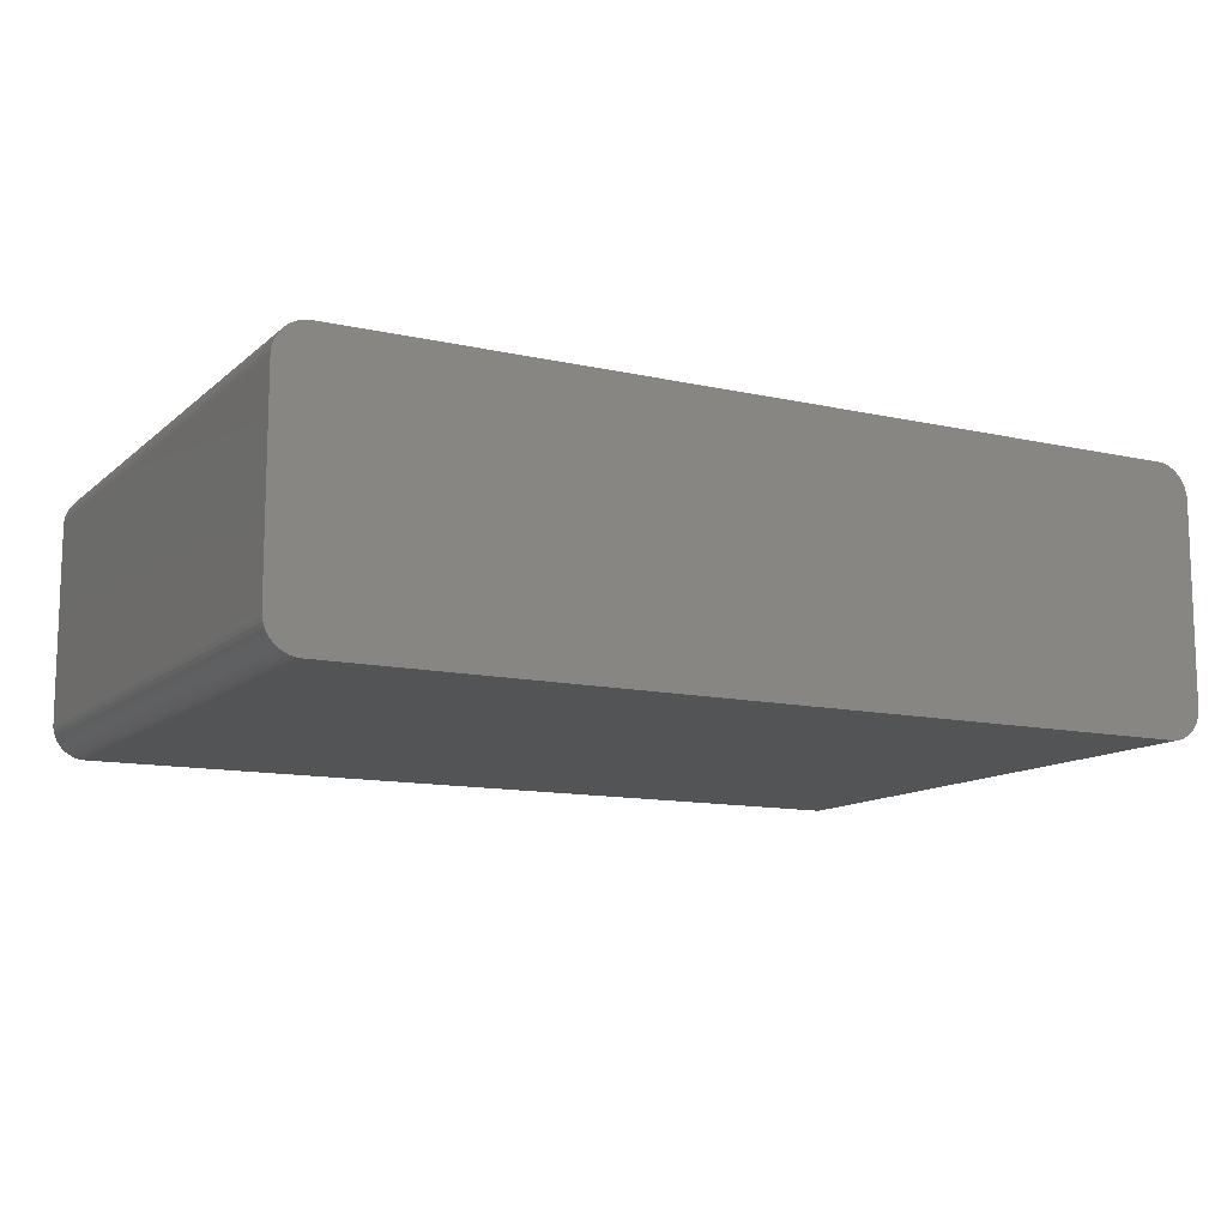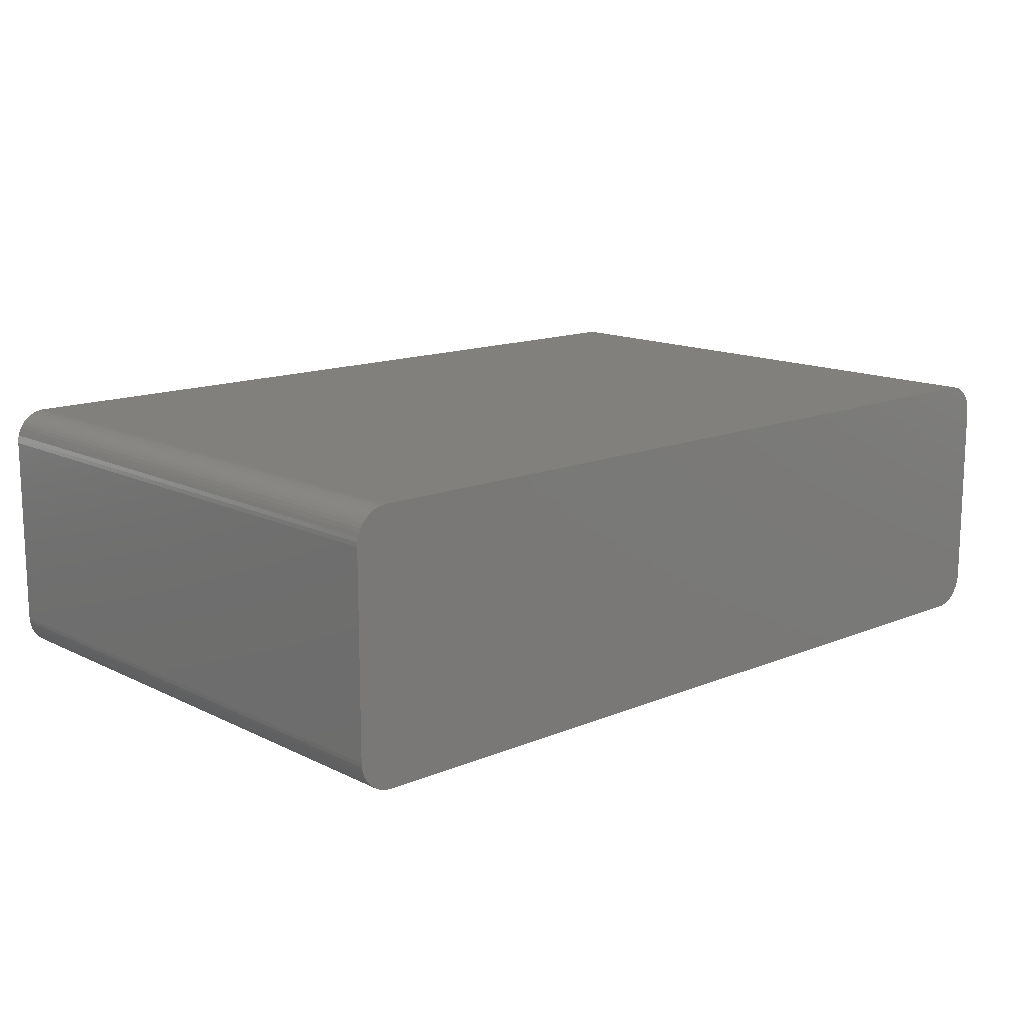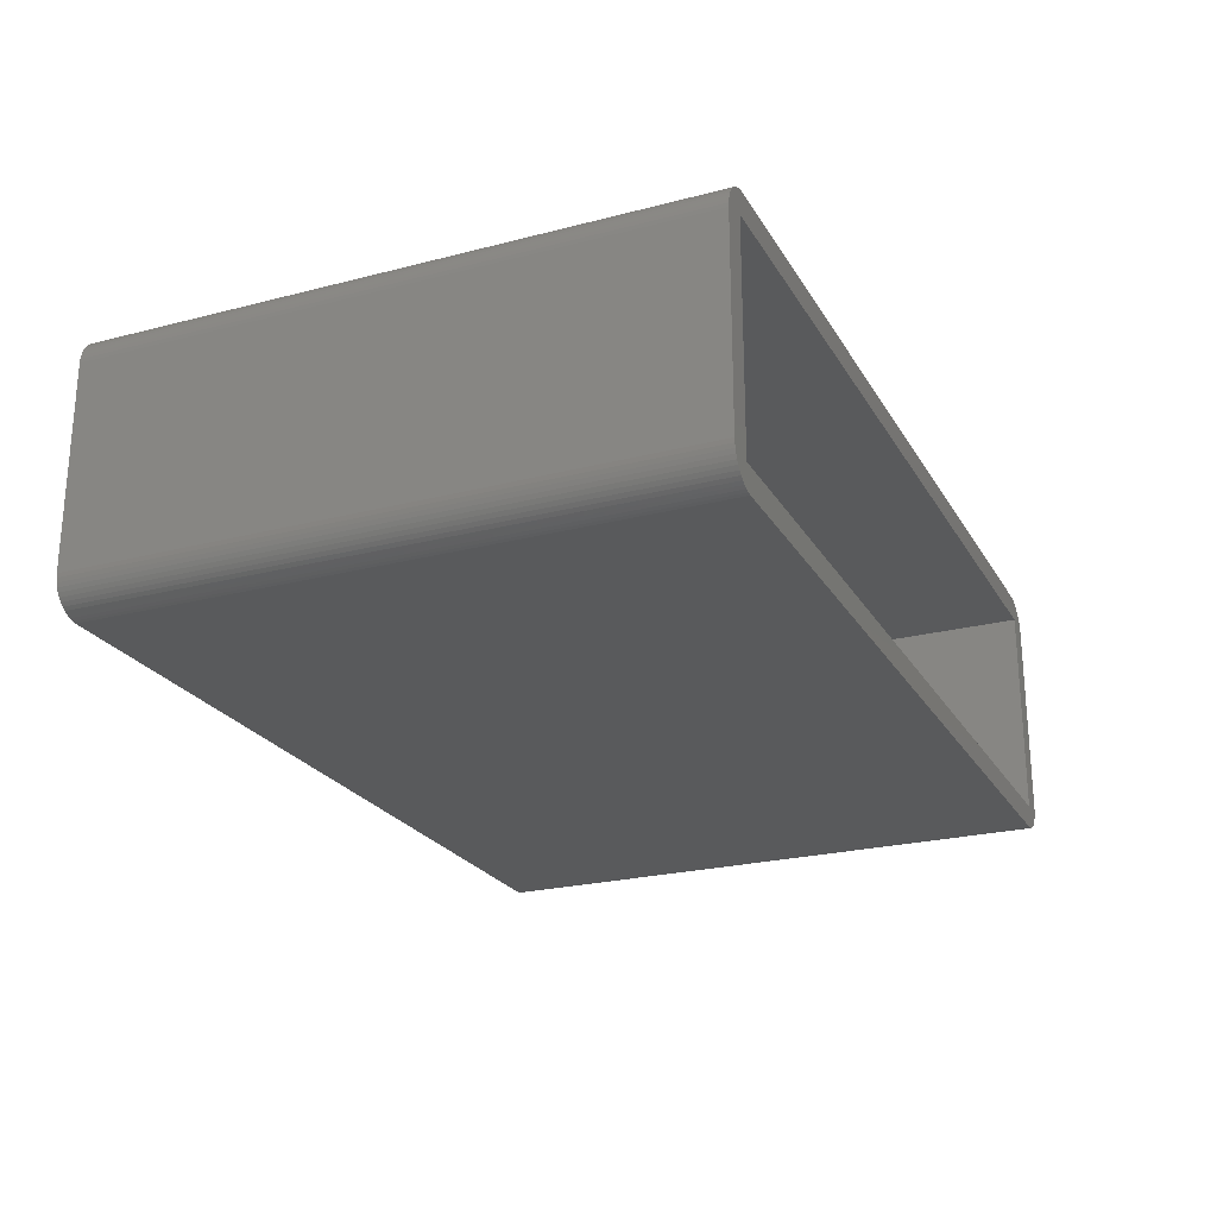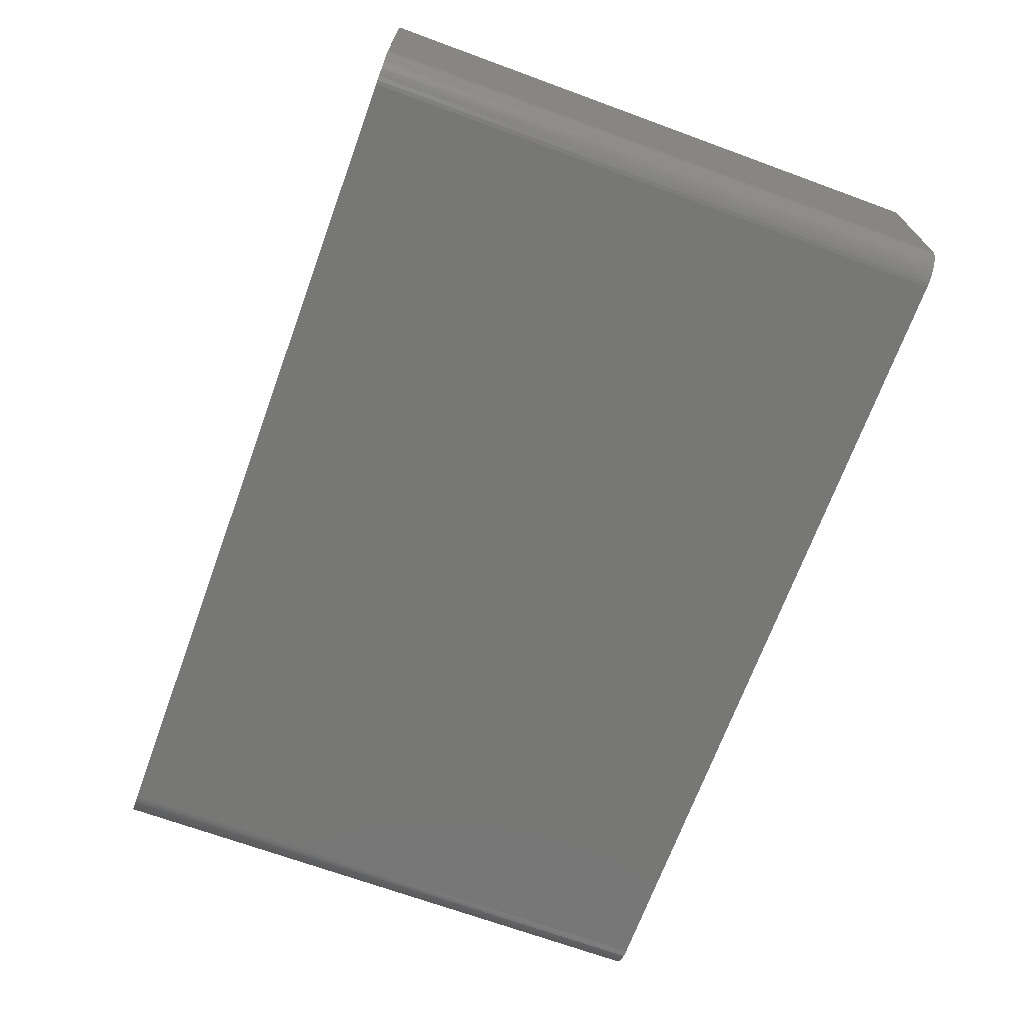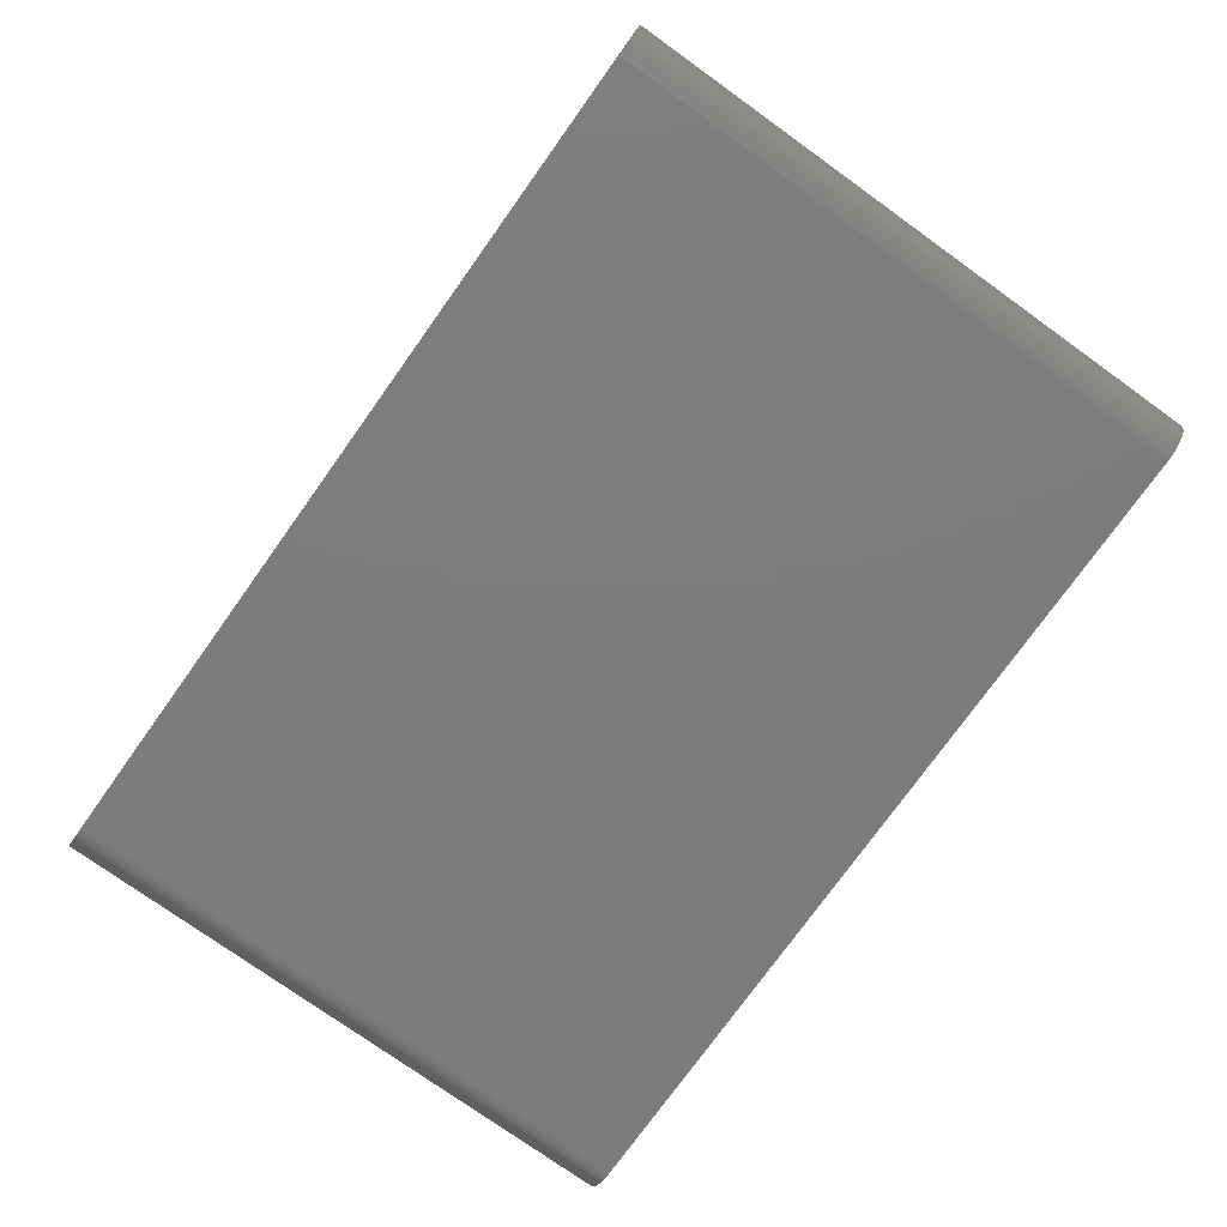
<metadata>
{"format":"stl","ext":"stl","renderer":"f3d","projection":"perspective","resolution":1024,"background":"white","views":[{"elev":-12.0,"azim":151.8,"up":"+Y"},{"elev":13.9,"azim":137.4,"up":"+Y"},{"elev":-23.7,"azim":-66.5,"up":"+Y"},{"elev":-69.4,"azim":69.9,"up":"+Y"},{"elev":-76.2,"azim":-125.6,"up":"+Y"}]}
</metadata>
<code>
# stl→obj: 112 verts, 220 faces
v 55 14 36
v 54.98 14.25 0
v 54.98 14.25 36
v 55 14 0
v 54.98 1.749 36
v 55 2 0
v 55 2 36
v 54.98 1.749 0
v 54.94 14.5 0
v 54.94 14.5 36
v 53.85 0.1903 0
v 54.07 0.3113 36
v 53.85 0.1903 36
v 54.07 0.3113 0
v 54.94 1.503 36
v 54.94 1.503 0
v 53.13 16 0
v 1.874 16 36
v 53.13 16 36
v 1.874 16 0
v 53.85 15.81 0
v 53.62 15.9 36
v 53.85 15.81 36
v 53.62 15.9 0
v 0.7252 15.54 0
v 0.5421 15.37 36
v 0.7252 15.54 36
v 0.5421 15.37 0
v 0.1404 14.74 0
v 0.2474 14.96 36
v 0.2474 14.96 0
v 0.1404 14.74 36
v 0.01577 14.25 0
v 0.06283 14.5 36
v 0.06283 14.5 0
v 0.01577 14.25 36
v 0 2 0
v 0 14 36
v 0 14 0
v 0 2 36
v 1.382 0.09789 0
v 1.625 0.03543 36
v 1.382 0.09789 36
v 1.625 0.03543 0
v 1.874 0.003947 0
v 53.13 0.003947 36
v 1.874 0.003947 36
v 53.13 0.003947 0
v 54.86 1.264 36
v 54.86 1.264 0
v 54.75 14.96 36
v 54.62 15.18 0
v 54.62 15.18 36
v 54.75 14.96 0
v 54.86 14.74 36
v 54.86 14.74 0
v 1.382 15.9 0
v 1.148 15.81 36
v 1.382 15.9 36
v 1.148 15.81 0
v 0.9283 15.69 36
v 0.9283 15.69 0
v 0.01577 1.749 0
v 0.01577 1.749 36
v 53.5 14.5 36
v 53.5 1.5 36
v 54.46 15.37 36
v 54.75 1.036 36
v 54.27 15.54 36
v 54.62 0.8244 36
v 54.07 15.69 36
v 54.46 0.6309 36
v 54.27 0.459 36
v 53.37 15.96 36
v 1.5 14.5 36
v 1.625 15.96 36
v 53.62 0.09789 36
v 53.37 0.03543 36
v 1.5 1.5 36
v 1.148 0.1903 36
v 0.382 15.18 36
v 0.9283 0.3113 36
v 0.7252 0.459 36
v 0.5421 0.6309 36
v 0.382 0.8244 36
v 0.2474 1.036 36
v 0.1404 1.264 36
v 0.06283 1.503 36
v 53.37 0.03543 0
v 53.62 0.09789 0
v 54.27 0.459 0
v 54.46 0.6309 0
v 54.75 1.036 0
v 54.62 0.8244 0
v 54.46 15.37 0
v 53.37 15.96 0
v 54.07 15.69 0
v 1.625 15.96 0
v 0.06283 1.503 0
v 54.27 15.54 0
v 0.7252 0.459 0
v 0.9283 0.3113 0
v 0.382 0.8244 0
v 0.2474 1.036 0
v 1.148 0.1903 0
v 0.5421 0.6309 0
v 0.1404 1.264 0
v 0.382 15.18 0
v 1.5 14.5 2
v 1.5 1.5 2
v 53.5 1.5 2
v 53.5 14.5 2
f 1 2 3
f 2 1 4
f 5 6 7
f 6 5 8
f 7 4 1
f 4 7 6
f 3 9 10
f 9 3 2
f 11 12 13
f 12 11 14
f 15 8 5
f 8 15 16
f 17 18 19
f 18 17 20
f 21 22 23
f 22 21 24
f 25 26 27
f 26 25 28
f 29 30 31
f 30 29 32
f 33 34 35
f 34 33 36
f 37 38 39
f 38 37 40
f 41 42 43
f 42 41 44
f 45 46 47
f 46 45 48
f 49 16 15
f 16 49 50
f 51 52 53
f 52 51 54
f 55 54 51
f 54 55 56
f 10 56 55
f 56 10 9
f 57 58 59
f 58 57 60
f 60 61 58
f 61 60 62
f 39 36 33
f 36 39 38
f 63 40 37
f 40 63 64
f 65 1 3
f 1 65 7
f 65 3 10
f 66 7 65
f 65 10 55
f 7 66 5
f 65 55 51
f 5 66 15
f 65 51 53
f 15 66 49
f 65 53 67
f 49 66 68
f 65 67 69
f 68 66 70
f 65 69 71
f 70 66 72
f 65 71 23
f 72 66 73
f 65 23 22
f 73 66 12
f 12 66 13
f 74 65 22
f 19 65 74
f 18 65 19
f 75 18 76
f 18 75 65
f 58 75 59
f 59 75 76
f 13 66 77
f 66 78 77
f 66 46 78
f 66 47 46
f 79 47 66
f 47 79 42
f 79 43 42
f 75 38 79
f 61 75 58
f 40 79 38
f 27 75 61
f 64 79 40
f 26 75 27
f 79 80 43
f 81 75 26
f 79 82 80
f 30 75 81
f 79 83 82
f 32 75 30
f 79 84 83
f 34 75 32
f 79 85 84
f 36 75 34
f 79 86 85
f 75 36 38
f 79 87 86
f 79 88 87
f 79 64 88
f 44 47 42
f 47 44 45
f 48 78 46
f 78 48 89
f 90 13 77
f 13 90 11
f 14 73 12
f 73 14 91
f 91 72 73
f 72 91 92
f 68 50 49
f 50 68 93
f 72 94 70
f 94 72 92
f 53 95 67
f 95 53 52
f 24 74 22
f 74 24 96
f 96 19 74
f 19 96 17
f 97 23 71
f 23 97 21
f 98 59 76
f 59 98 57
f 20 76 18
f 76 20 98
f 62 27 61
f 27 62 25
f 99 64 63
f 64 99 88
f 89 77 78
f 77 89 90
f 70 93 68
f 93 70 94
f 100 71 69
f 71 100 97
f 95 69 67
f 69 95 100
f 35 32 29
f 32 35 34
f 101 82 83
f 82 101 102
f 103 86 104
f 86 103 85
f 48 6 8
f 6 48 4
f 48 8 16
f 17 4 48
f 48 16 50
f 4 17 2
f 48 50 93
f 2 17 9
f 48 93 94
f 9 17 56
f 48 94 92
f 56 17 54
f 48 92 91
f 54 17 52
f 48 91 14
f 52 17 95
f 48 14 11
f 95 17 100
f 48 11 90
f 100 17 97
f 48 90 89
f 97 17 21
f 21 17 24
f 24 17 96
f 45 17 48
f 45 20 17
f 37 45 44
f 45 37 20
f 37 44 41
f 39 20 37
f 37 41 105
f 20 39 98
f 37 105 102
f 98 39 57
f 37 102 101
f 57 39 60
f 37 101 106
f 60 39 62
f 37 106 103
f 62 39 25
f 37 103 104
f 25 39 28
f 37 104 107
f 28 39 108
f 37 107 99
f 108 39 31
f 37 99 63
f 31 39 29
f 29 39 35
f 35 39 33
f 31 81 108
f 81 31 30
f 108 26 28
f 26 108 81
f 106 85 103
f 85 106 84
f 105 43 80
f 43 105 41
f 102 80 82
f 80 102 105
f 106 83 84
f 83 106 101
f 104 87 107
f 87 104 86
f 107 88 99
f 88 107 87
f 79 109 75
f 109 79 110
f 111 65 112
f 65 111 66
f 109 111 112
f 111 109 110
f 111 79 66
f 79 111 110
f 109 65 75
f 65 109 112

</code>
